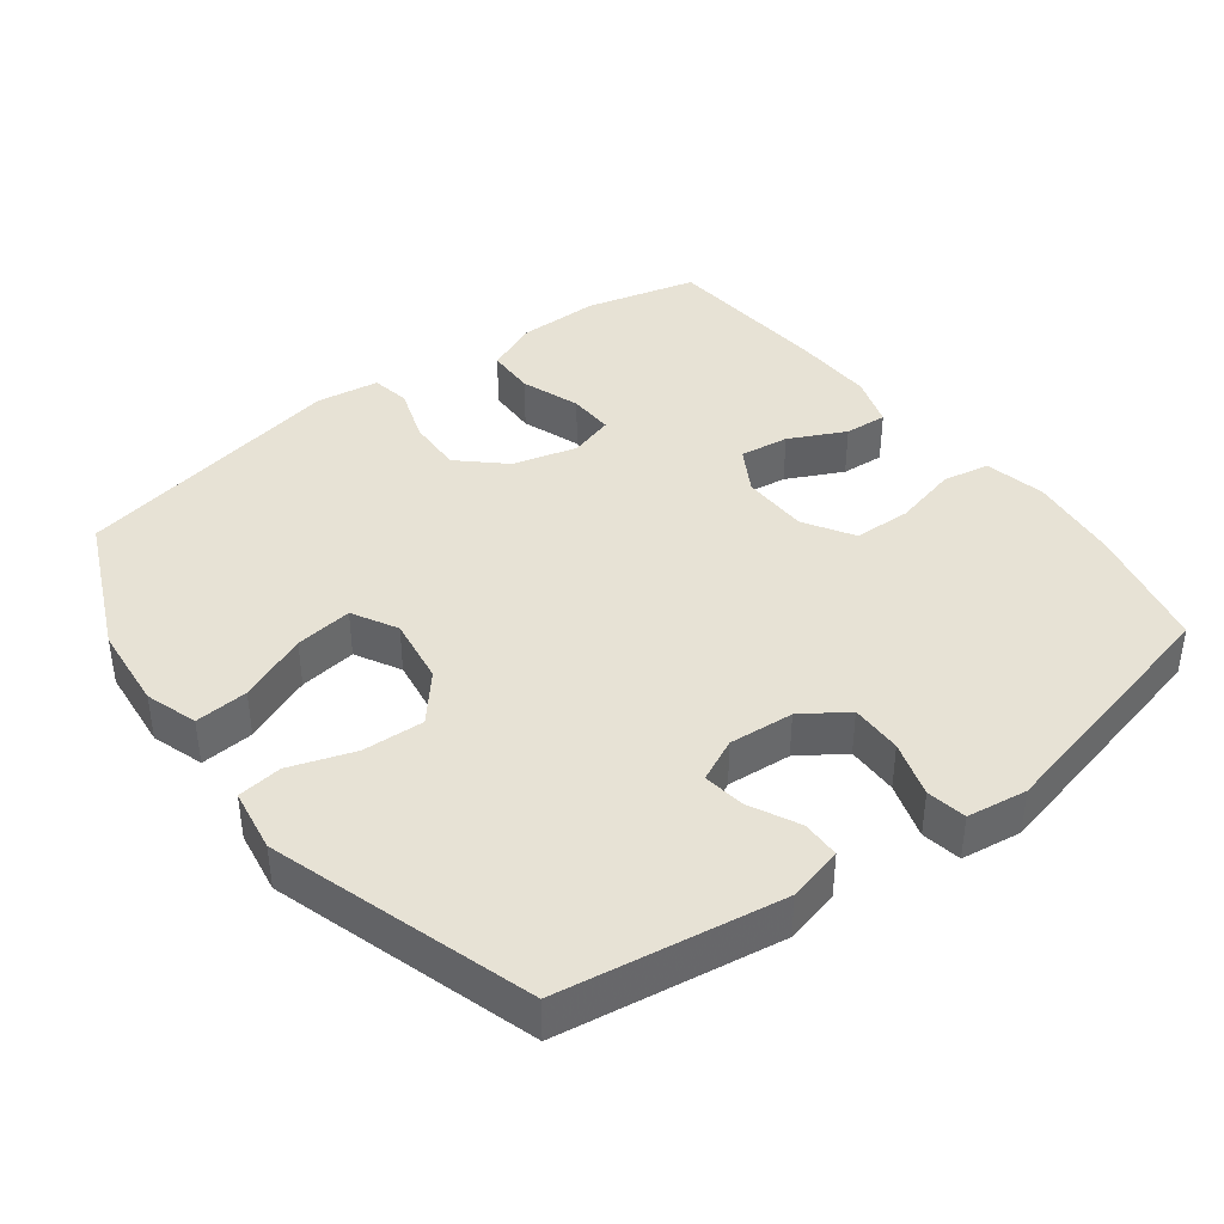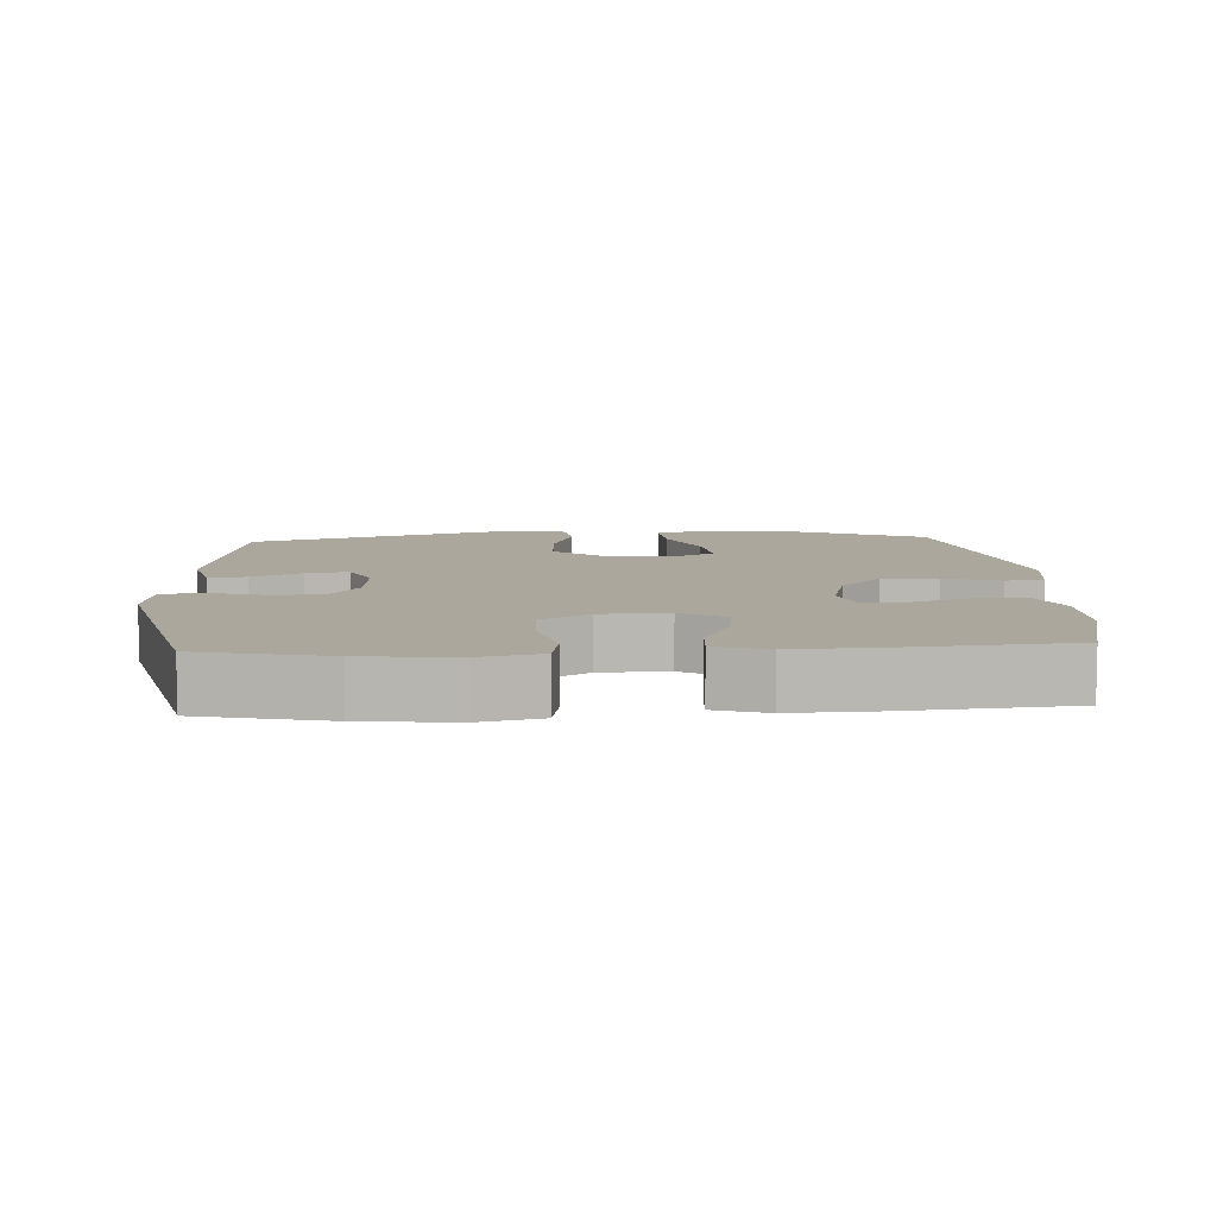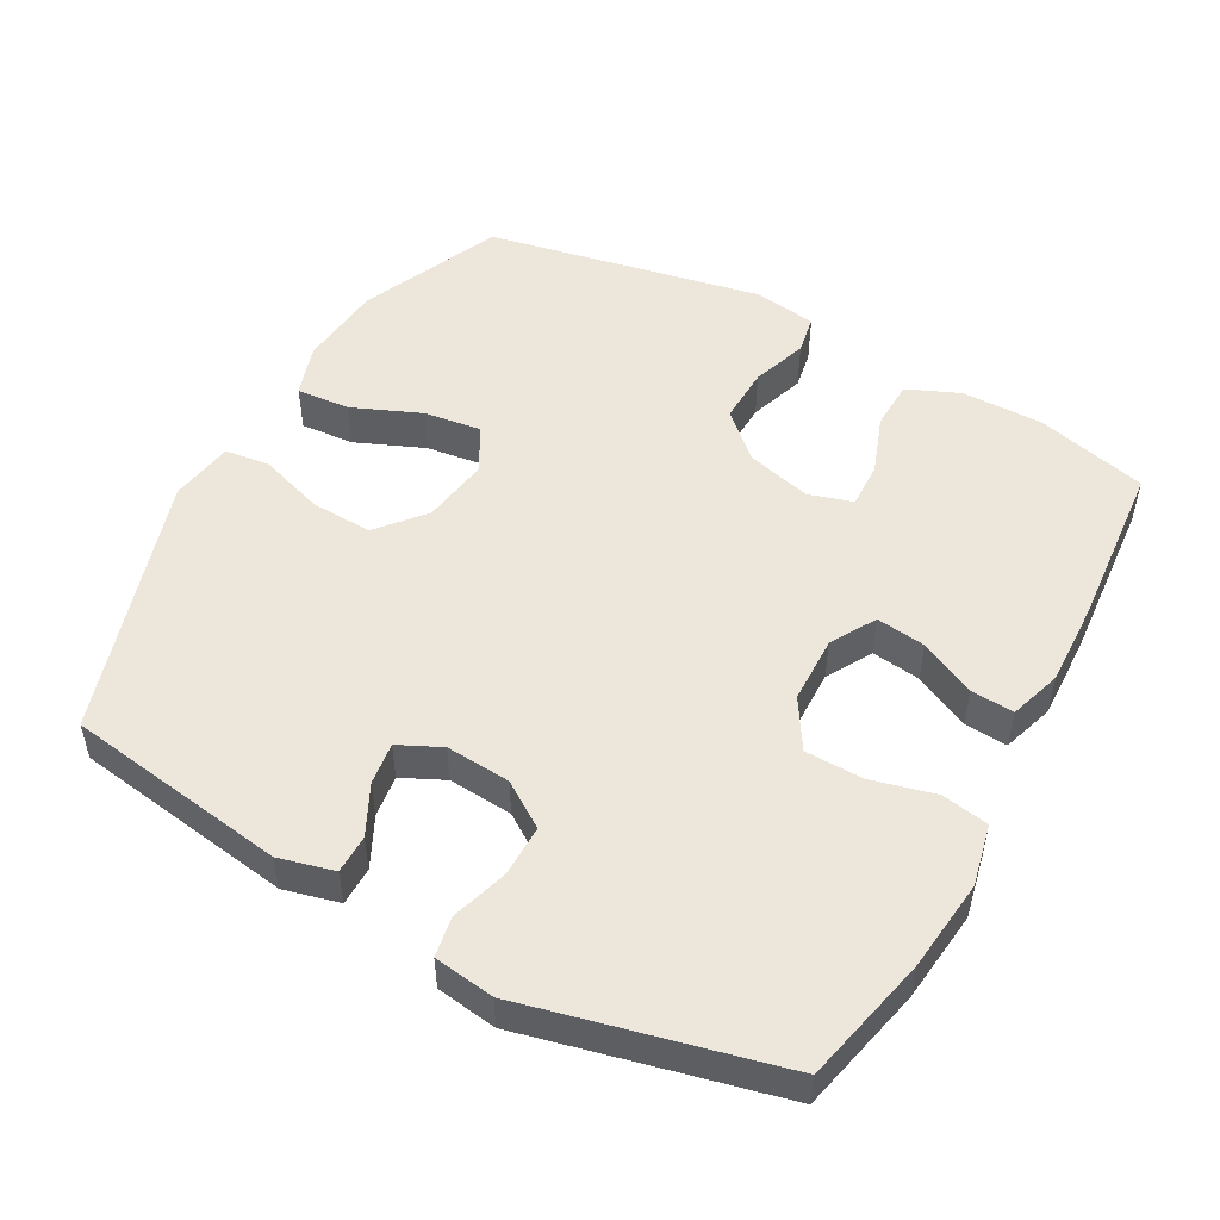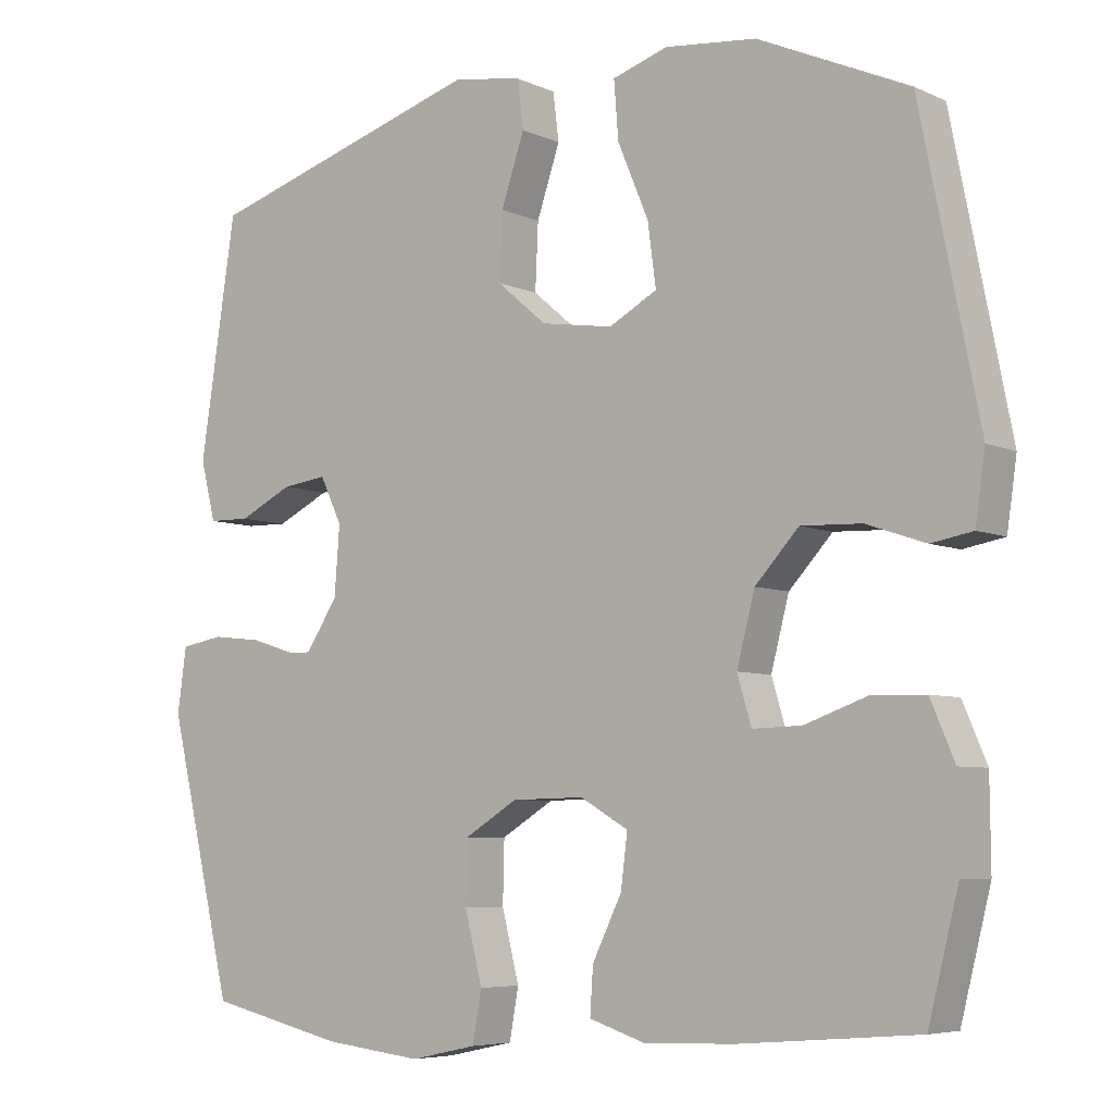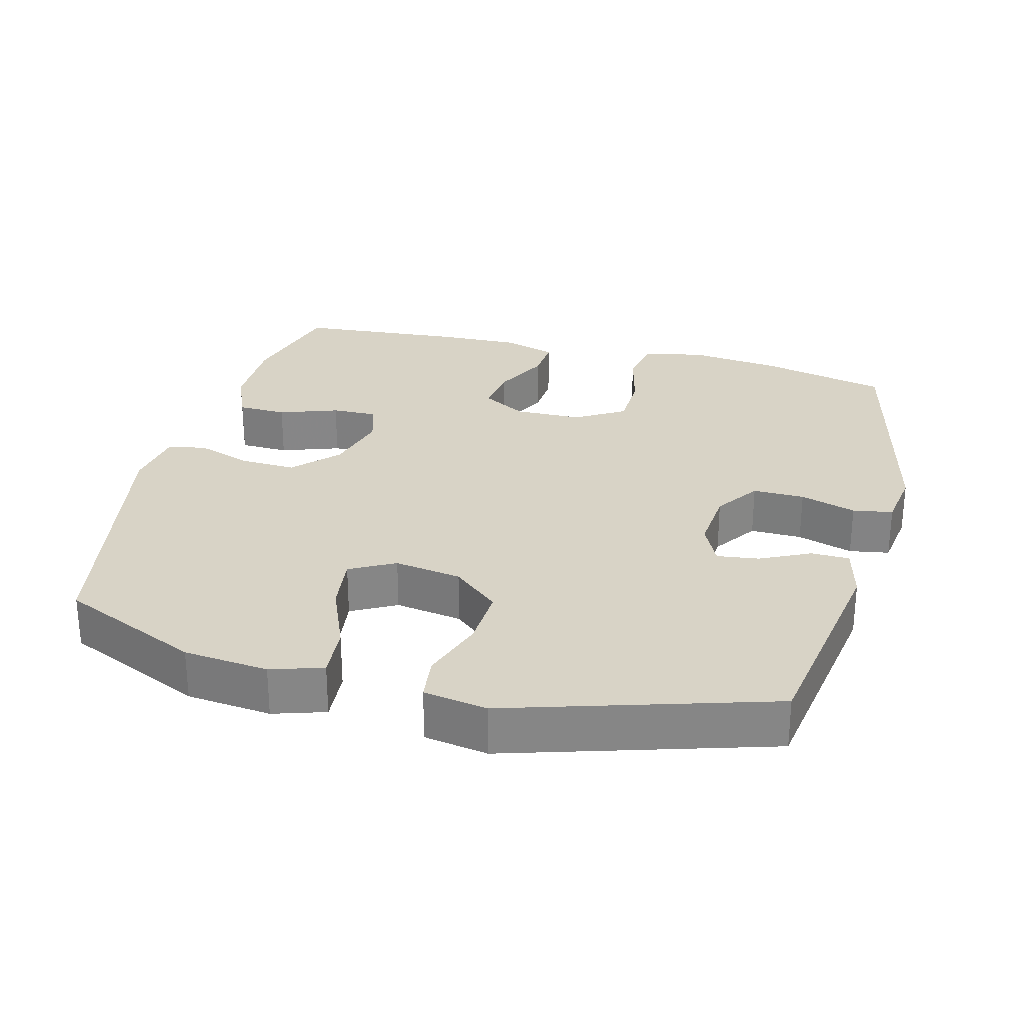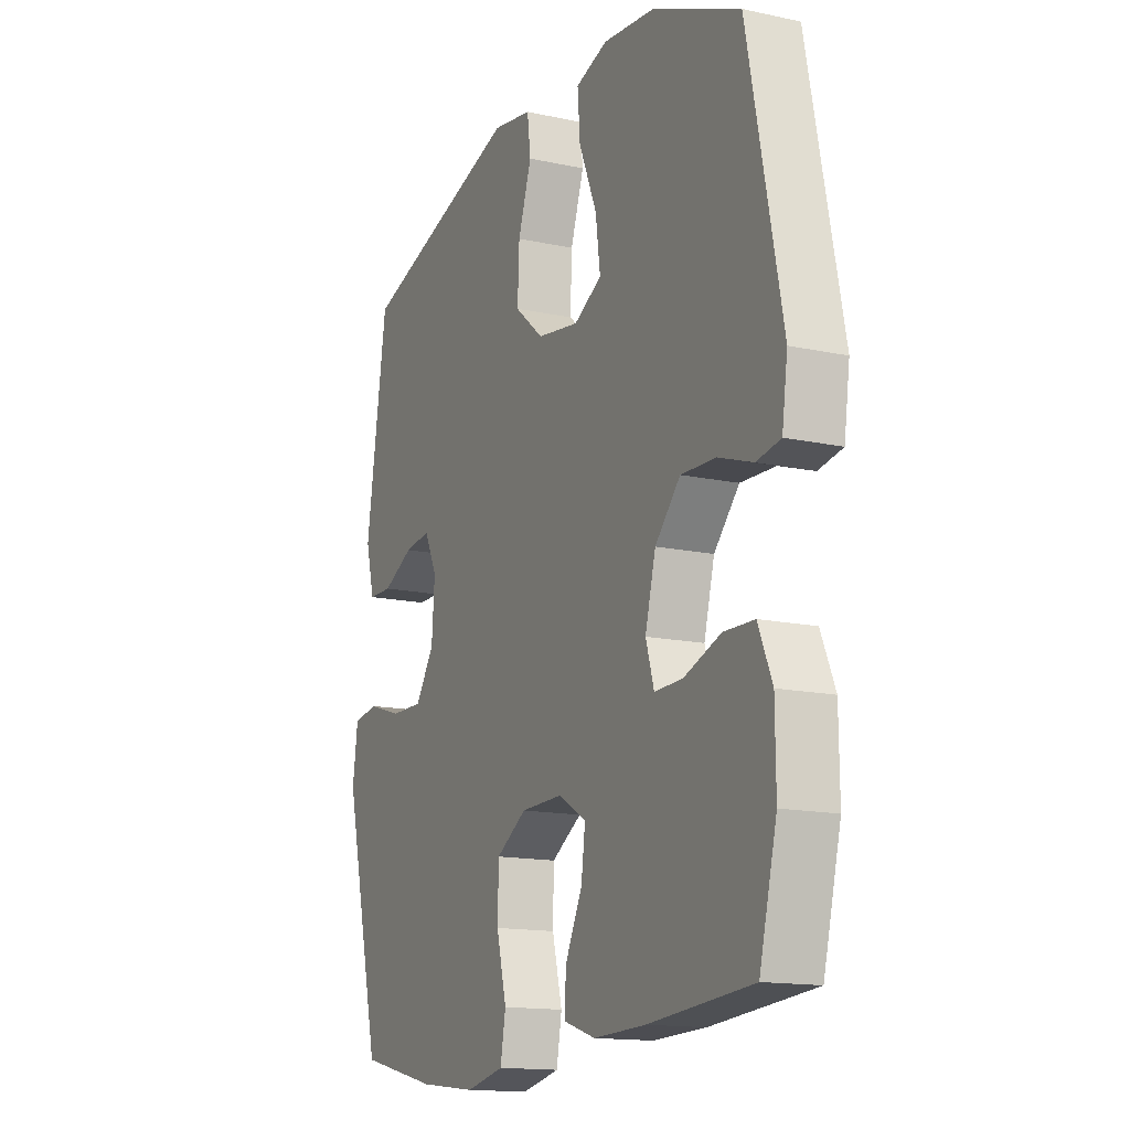
<metadata>
{"format":"obj","ext":"obj","renderer":"f3d","projection":"perspective","resolution":1024,"background":"white","views":[{"elev":40.5,"azim":52.9,"up":"+Y"},{"elev":8.3,"azim":176.5,"up":"+Y"},{"elev":51.1,"azim":118.7,"up":"+Y"},{"elev":-6.0,"azim":-143.0,"up":"+Z"},{"elev":28.1,"azim":14.8,"up":"+Y"},{"elev":-14.7,"azim":-115.2,"up":"+Z"}]}
</metadata>
<code>
v 0.5 0.07 -0.5
v 0.319 0.07 -0.542
v 0.188 0.07 -0.557
v 0.1 0.07 -0.538
v 0.088 0.07 -0.471
v 0.111 0.07 -0.379
v 0.109 0.07 -0.297
v 0.039 0.07 -0.254
v -0.057 0.07 -0.252
v -0.121 0.07 -0.289
v -0.112 0.07 -0.359
v -0.073 0.07 -0.439
v -0.069 0.07 -0.5
v -0.143 0.07 -0.524
v -0.262 0.07 -0.52
v -0.5 0.07 -0.5
v -0.54 0.07 -0.341
v -0.539 0.07 -0.225
v -0.507 0.07 -0.15
v -0.437 0.07 -0.148
v -0.353 0.07 -0.178
v -0.288 0.07 -0.18
v -0.269 0.07 -0.117
v -0.293 0.07 -0.025
v -0.351 0.07 0.038
v -0.431 0.07 0.035
v -0.51 0.07 0.008
v -0.565 0.07 0.018
v -0.578 0.07 0.108
v -0.5 0.07 0.5
v -0.3 0.07 0.589
v -0.179 0.07 0.601
v -0.105 0.07 0.577
v -0.111 0.07 0.501
v -0.152 0.07 0.403
v -0.163 0.07 0.321
v -0.099 0.07 0.286
v -0.003 0.07 0.301
v 0.063 0.07 0.357
v 0.059 0.07 0.445
v 0.028 0.07 0.537
v 0.036 0.07 0.601
v 0.127 0.07 0.616
v 0.5 0.07 0.5
v 0.548 0.07 0.185
v 0.528 0.07 0.106
v 0.473 0.07 0.105
v 0.402 0.07 0.14
v 0.342 0.07 0.148
v 0.313 0.07 0.087
v 0.32 0.07 -0.005
v 0.363 0.07 -0.069
v 0.437 0.07 -0.068
v 0.517 0.07 -0.043
v 0.574 0.07 -0.053
v 0.586 0.07 -0.139
v 0.5 0 -0.5
v 0.319 0 -0.542
v 0.188 0 -0.557
v 0.1 0 -0.538
v 0.088 0 -0.471
v 0.111 0 -0.379
v 0.109 0 -0.297
v 0.039 0 -0.254
v -0.057 0 -0.252
v -0.121 0 -0.289
v -0.112 0 -0.359
v -0.073 0 -0.439
v -0.069 0 -0.5
v -0.143 0 -0.524
v -0.262 0 -0.52
v -0.5 0 -0.5
v -0.54 0 -0.341
v -0.539 0 -0.225
v -0.507 0 -0.15
v -0.437 0 -0.148
v -0.353 0 -0.178
v -0.288 0 -0.18
v -0.269 0 -0.117
v -0.293 0 -0.025
v -0.351 0 0.038
v -0.431 0 0.035
v -0.51 0 0.008
v -0.565 0 0.018
v -0.578 0 0.108
v -0.5 0 0.5
v -0.3 0 0.589
v -0.179 0 0.601
v -0.105 0 0.577
v -0.111 0 0.501
v -0.152 0 0.403
v -0.163 0 0.321
v -0.099 0 0.286
v -0.003 0 0.301
v 0.063 0 0.357
v 0.059 0 0.445
v 0.028 0 0.537
v 0.036 0 0.601
v 0.127 0 0.616
v 0.5 0 0.5
v 0.548 0 0.185
v 0.528 0 0.106
v 0.473 0 0.105
v 0.402 0 0.14
v 0.342 0 0.148
v 0.313 0 0.087
v 0.32 0 -0.005
v 0.363 0 -0.069
v 0.437 0 -0.068
v 0.517 0 -0.043
v 0.574 0 -0.053
v 0.586 0 -0.139
f 4 5 6
f 3 4 6
f 2 3 6
f 1 2 6
f 56 1 6
f 55 56 6
f 54 55 6
f 53 54 6
f 52 53 6 7
f 51 52 7 8
f 50 51 8 9
f 49 50 9 10
f 46 47 48
f 45 46 48
f 44 45 48
f 43 44 48
f 42 43 48
f 41 42 48
f 40 41 48
f 39 40 48 49
f 38 39 49 10
f 33 34 35
f 32 33 35
f 31 32 35
f 30 31 35
f 29 30 35
f 28 29 35
f 27 28 35
f 26 27 35
f 25 26 35 36
f 24 25 36 37
f 19 20 21
f 18 19 21
f 17 18 21
f 16 17 21
f 15 16 21
f 14 15 21
f 13 14 21
f 12 13 21
f 11 12 21
f 10 11 21 22
f 37 38 10
f 24 37 10
f 23 24 10
f 10 22 23
f 62 61 60
f 62 60 59
f 62 59 58
f 62 58 57
f 62 57 112
f 62 112 111
f 62 111 110
f 62 110 109
f 63 62 109 108
f 64 63 108 107
f 65 64 107 106
f 66 65 106 105
f 104 103 102
f 104 102 101
f 104 101 100
f 104 100 99
f 104 99 98
f 104 98 97
f 104 97 96
f 105 104 96 95
f 66 105 95 94
f 91 90 89
f 91 89 88
f 91 88 87
f 91 87 86
f 91 86 85
f 91 85 84
f 91 84 83
f 91 83 82
f 92 91 82 81
f 93 92 81 80
f 77 76 75
f 77 75 74
f 77 74 73
f 77 73 72
f 77 72 71
f 77 71 70
f 77 70 69
f 77 69 68
f 77 68 67
f 78 77 67 66
f 66 94 93
f 66 93 80
f 66 80 79
f 79 78 66
f 1 57 58 2
f 2 58 59 3
f 3 59 60 4
f 4 60 61 5
f 5 61 62 6
f 6 62 63 7
f 7 63 64 8
f 8 64 65 9
f 9 65 66 10
f 10 66 67 11
f 11 67 68 12
f 12 68 69 13
f 13 69 70 14
f 14 70 71 15
f 15 71 72 16
f 16 72 73 17
f 17 73 74 18
f 18 74 75 19
f 19 75 76 20
f 20 76 77 21
f 21 77 78 22
f 22 78 79 23
f 23 79 80 24
f 24 80 81 25
f 25 81 82 26
f 26 82 83 27
f 27 83 84 28
f 28 84 85 29
f 29 85 86 30
f 30 86 87 31
f 31 87 88 32
f 32 88 89 33
f 33 89 90 34
f 34 90 91 35
f 35 91 92 36
f 36 92 93 37
f 37 93 94 38
f 38 94 95 39
f 39 95 96 40
f 40 96 97 41
f 41 97 98 42
f 42 98 99 43
f 43 99 100 44
f 44 100 101 45
f 45 101 102 46
f 46 102 103 47
f 47 103 104 48
f 48 104 105 49
f 49 105 106 50
f 50 106 107 51
f 51 107 108 52
f 52 108 109 53
f 53 109 110 54
f 54 110 111 55
f 55 111 112 56
f 56 112 57 1

</code>
